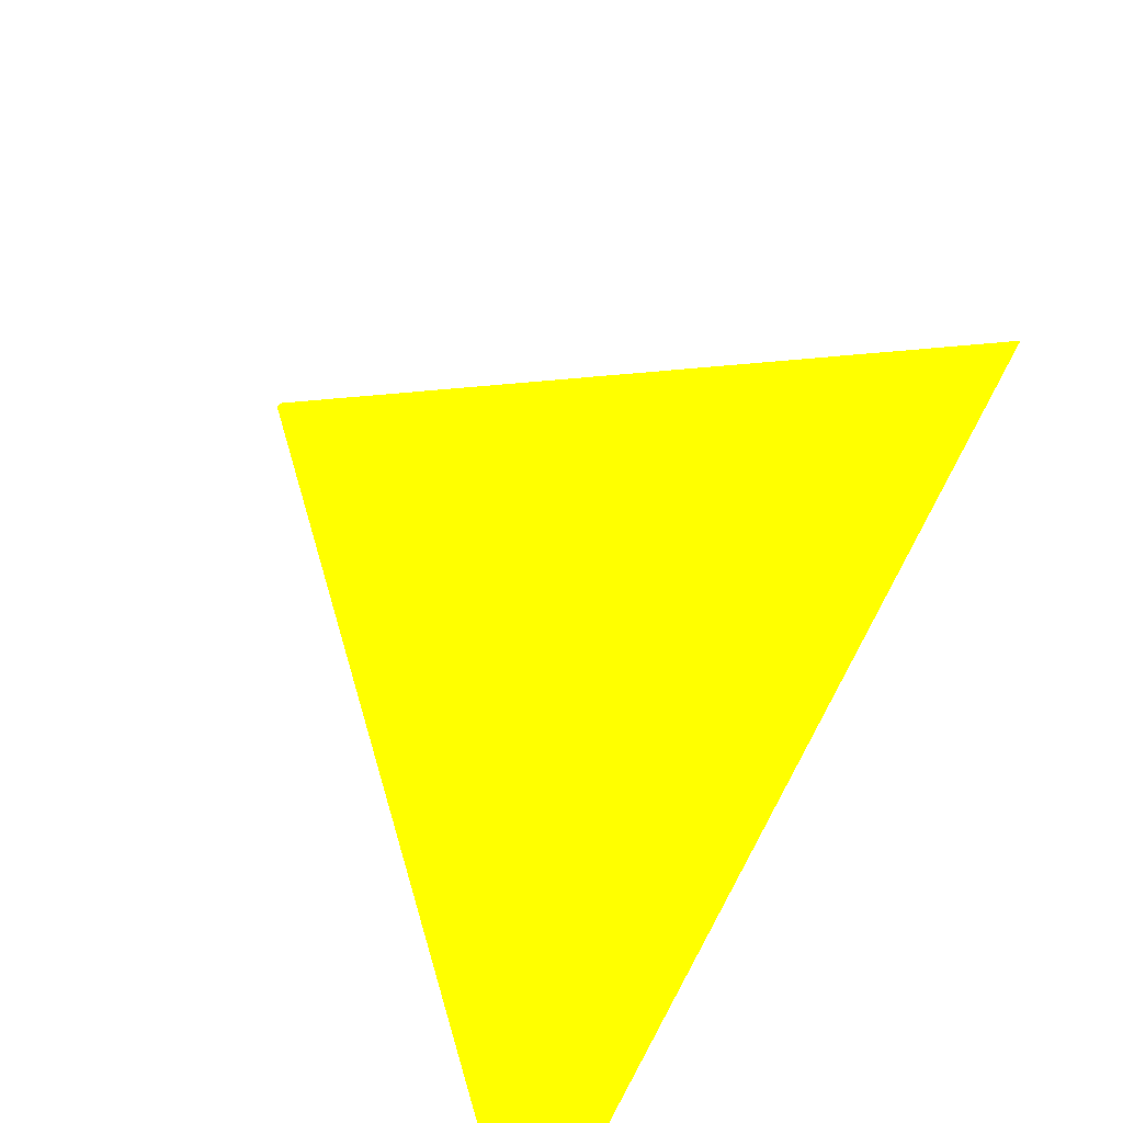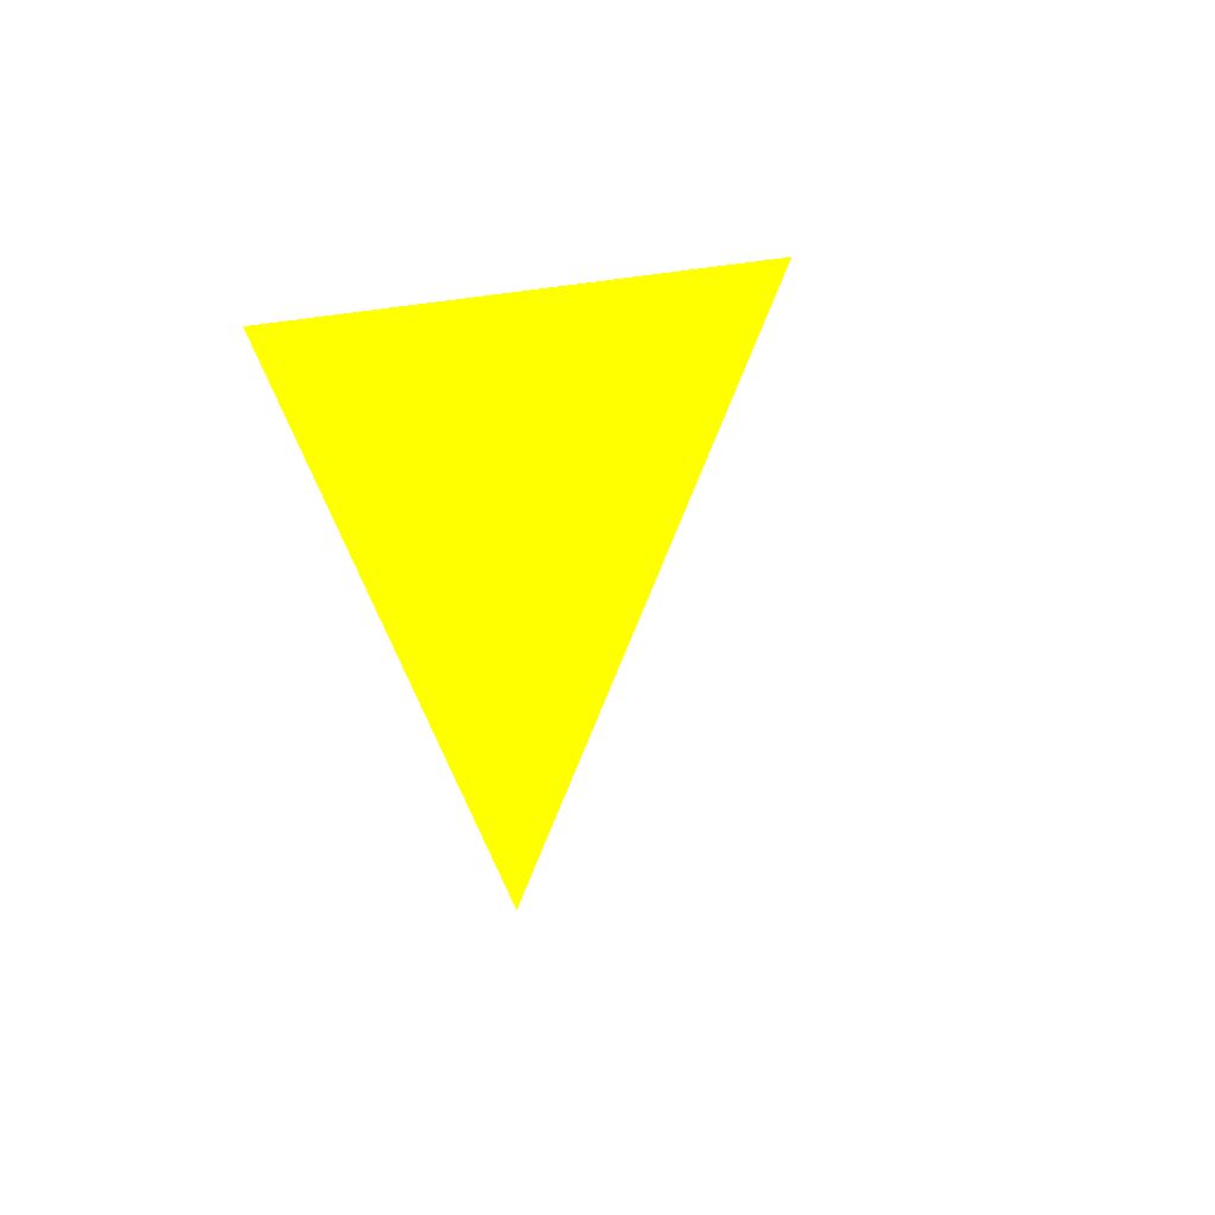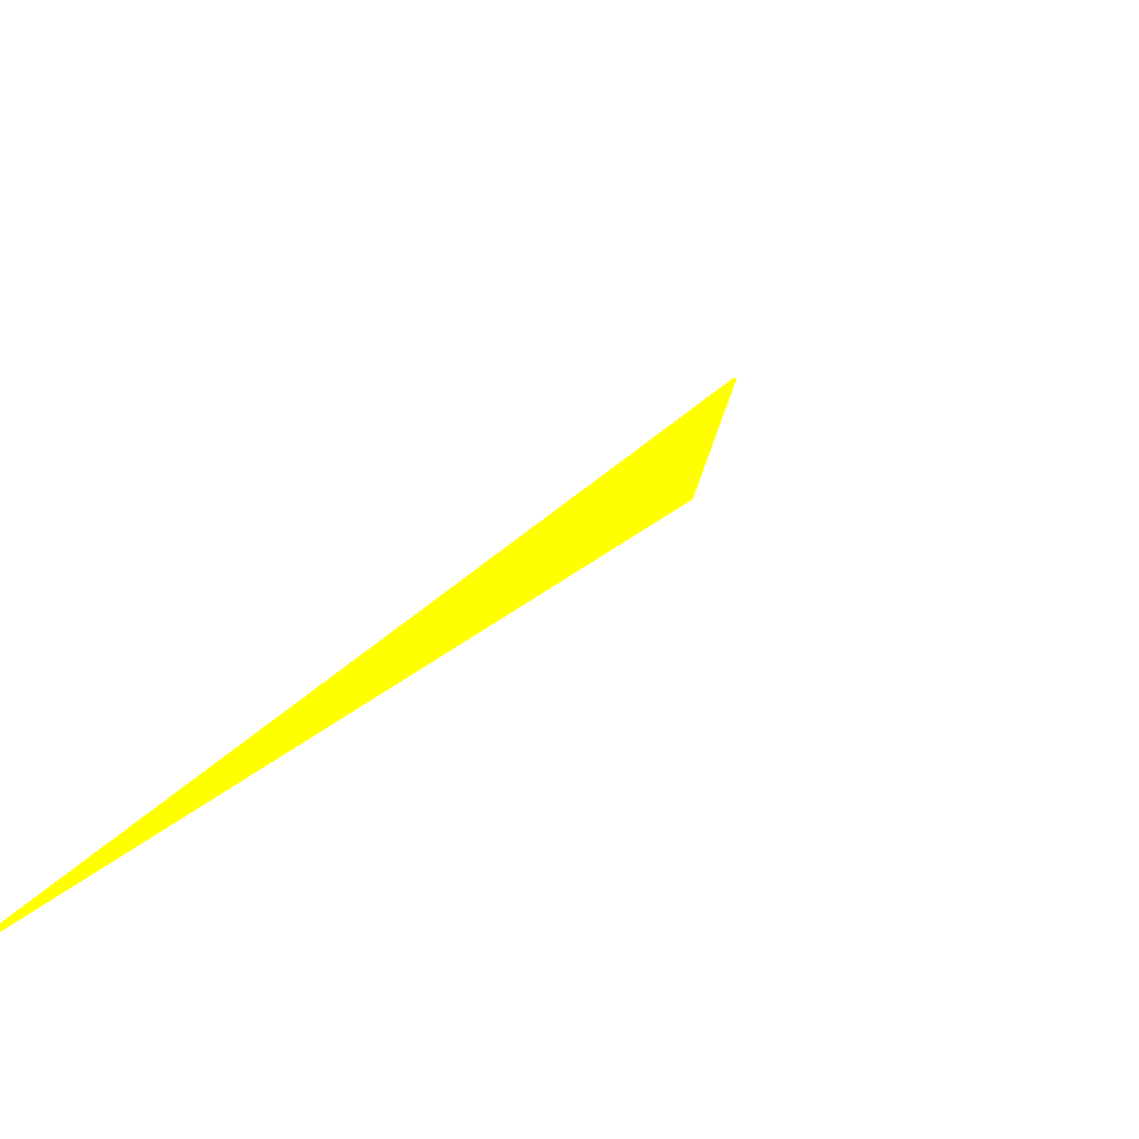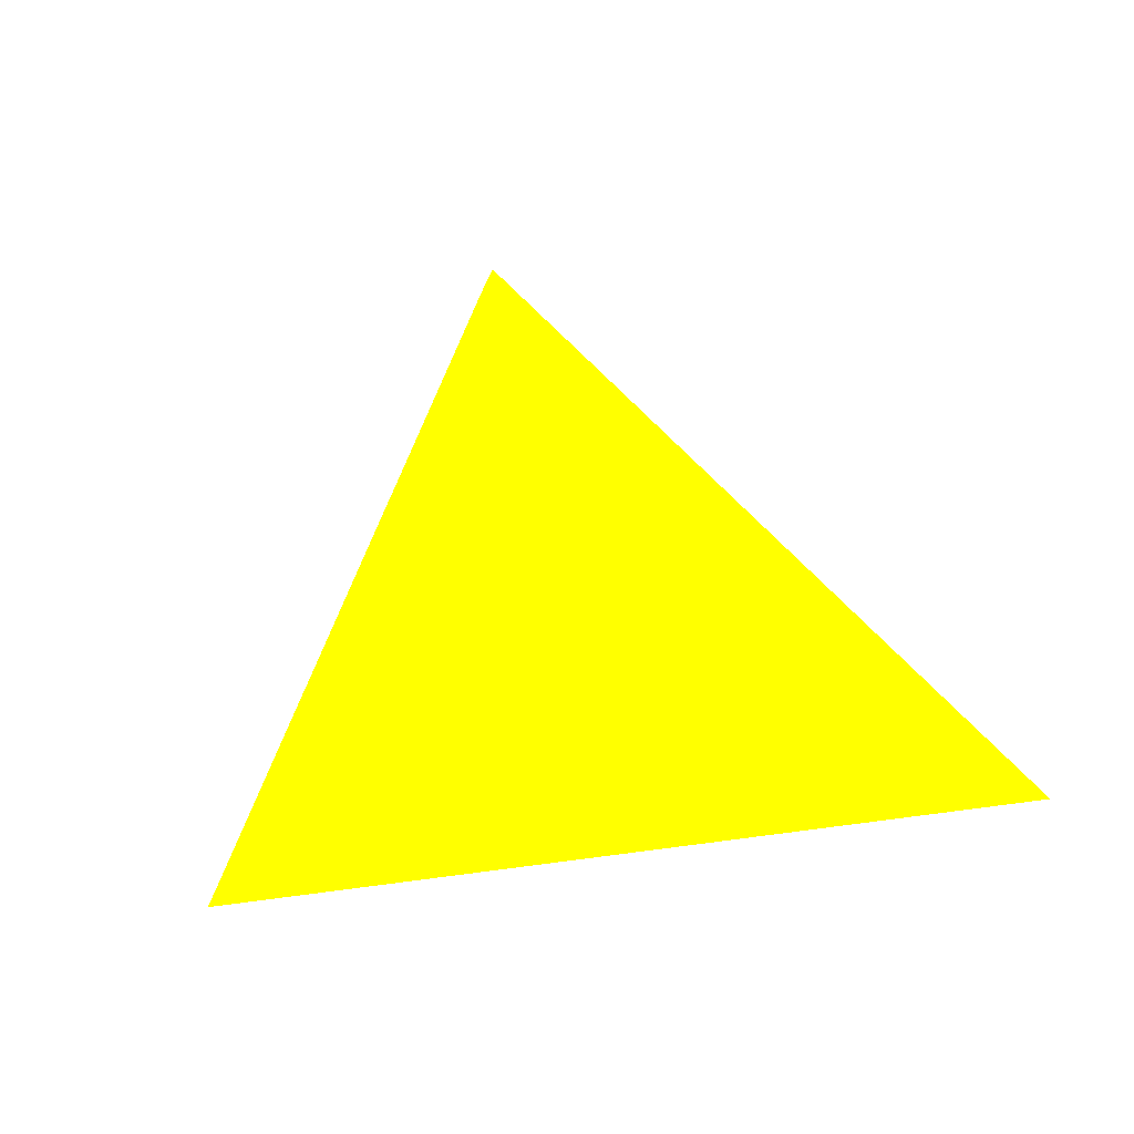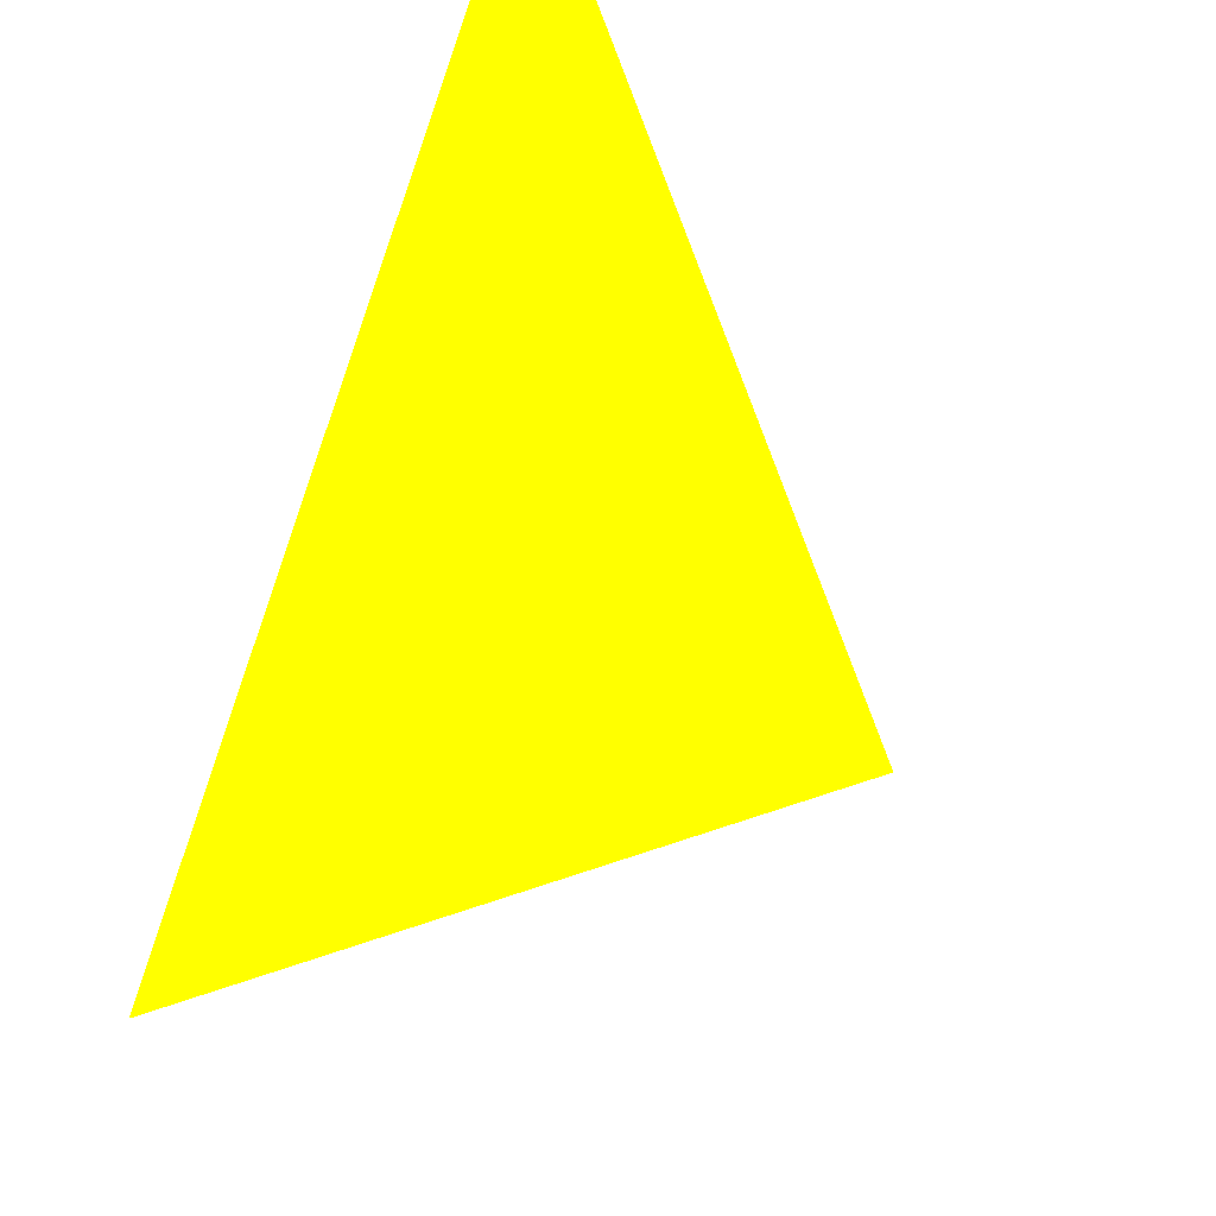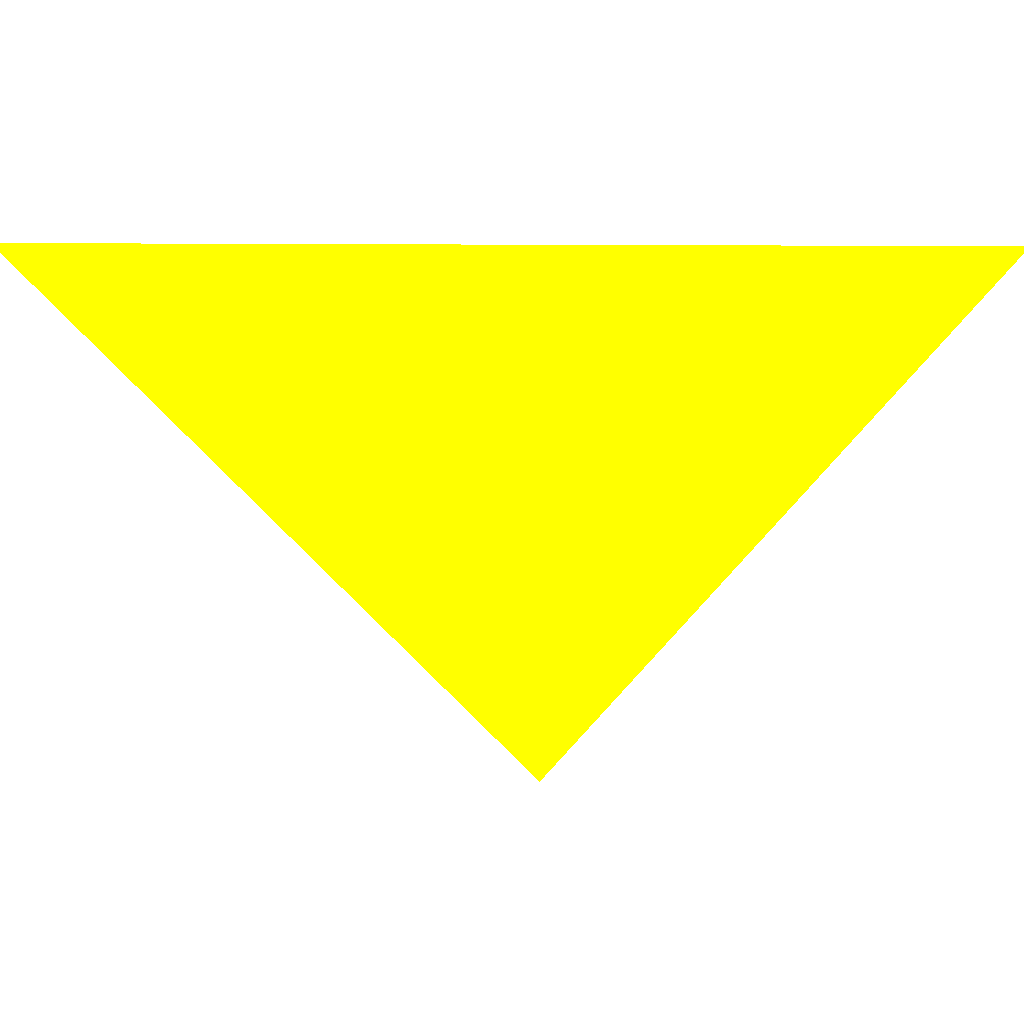
<metadata>
{"format":"obj","ext":"obj","renderer":"f3d","projection":"perspective","resolution":1024,"background":"white","views":[{"elev":-77.4,"azim":-128.5,"up":"+Y"},{"elev":9.7,"azim":-110.6,"up":"+Z"},{"elev":-33.5,"azim":141.1,"up":"+Y"},{"elev":66.1,"azim":-25.2,"up":"+Y"},{"elev":64.5,"azim":117.9,"up":"+Y"},{"elev":-8.3,"azim":134.7,"up":"+Z"}]}
</metadata>
<code>
o geometry_0
v 6.125e+05 5.855e+06 654.6 1 1 0
v 6.125e+05 5.855e+06 654.6 1 1 0
v 6.125e+05 5.855e+06 663.6 1 1 0
v 6.125e+05 5.855e+06 663.6 1 1 0
v 6.125e+05 5.855e+06 663.6 1 1 0
f 3 4 2
f 5 1 4
f 4 1 2
f 5 4 3
f 3 2 1
f 5 3 1

</code>
